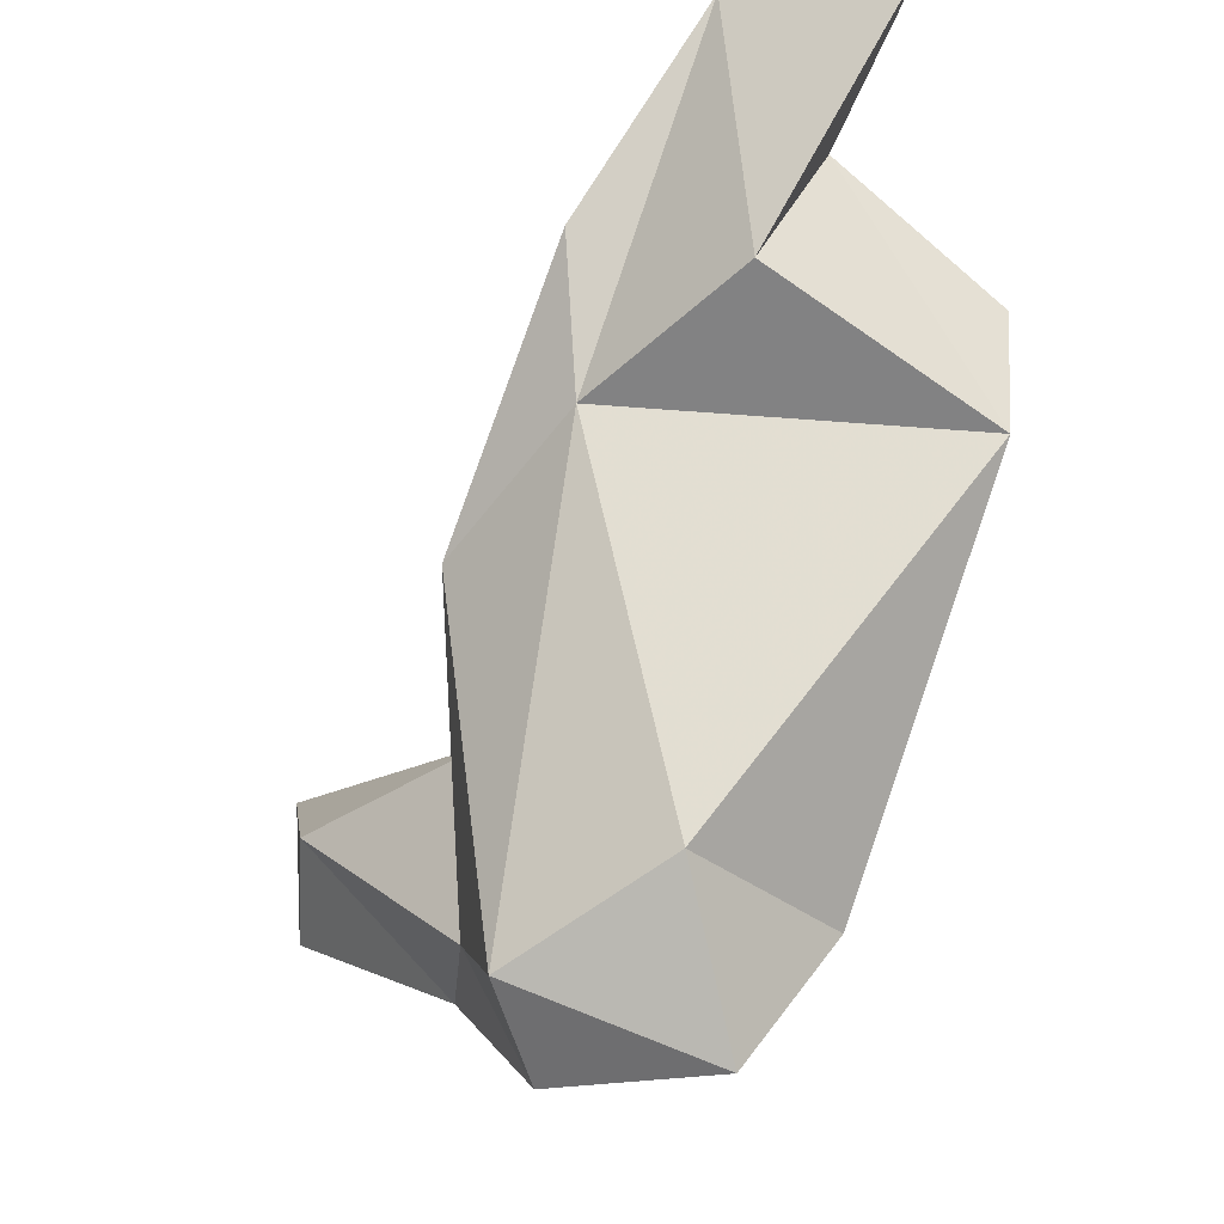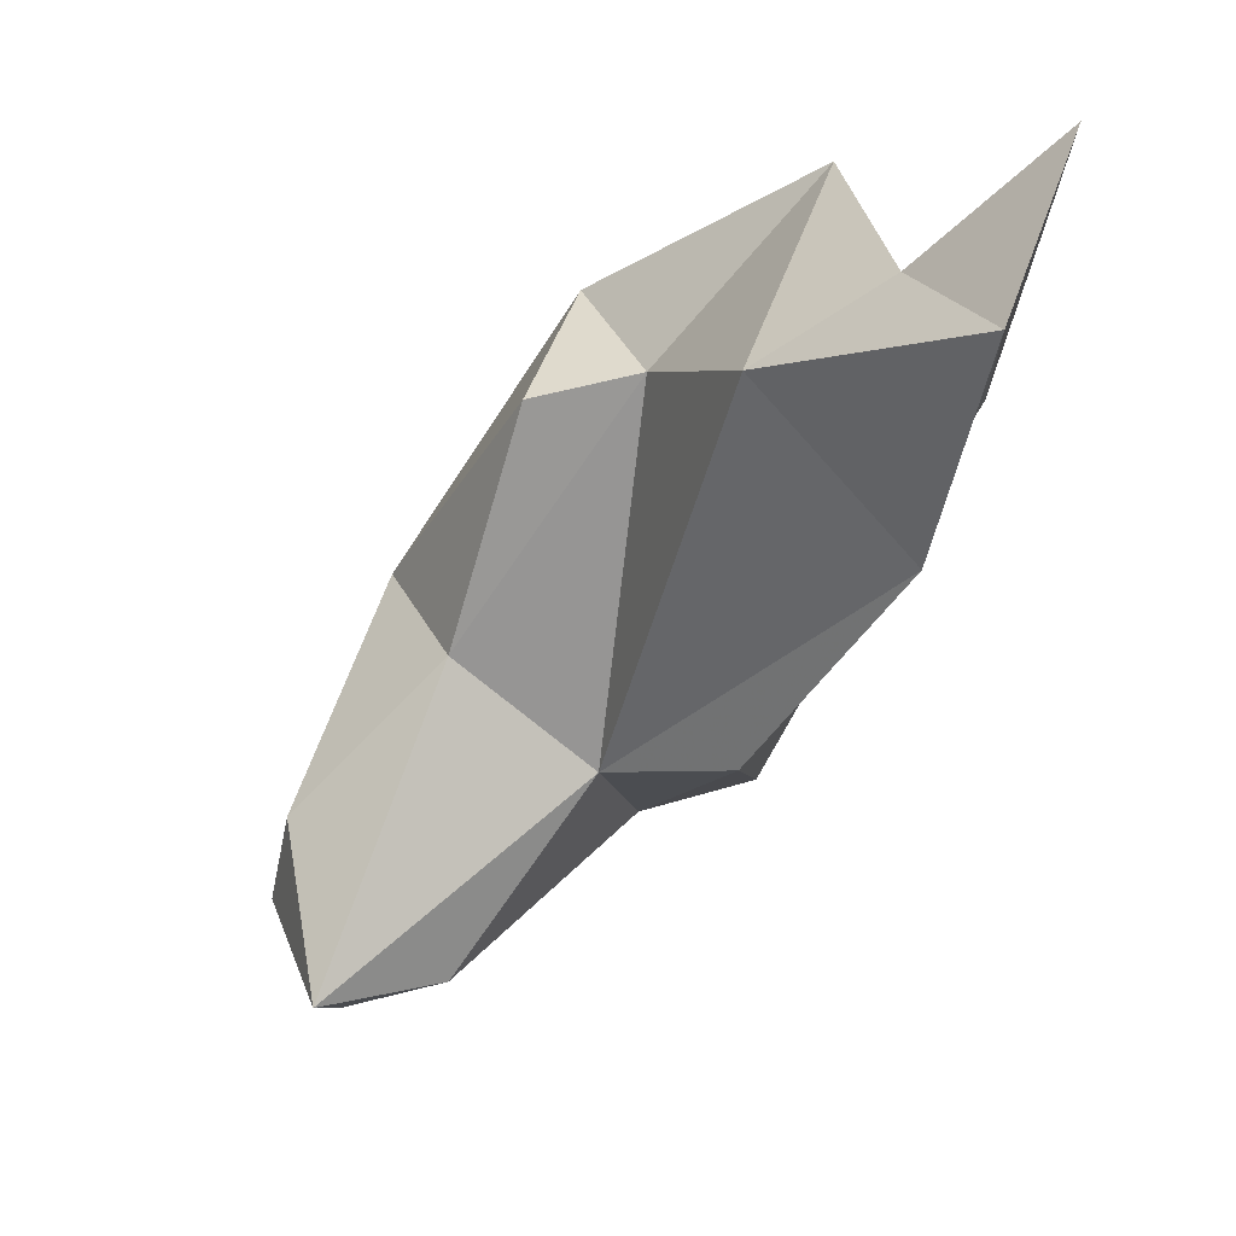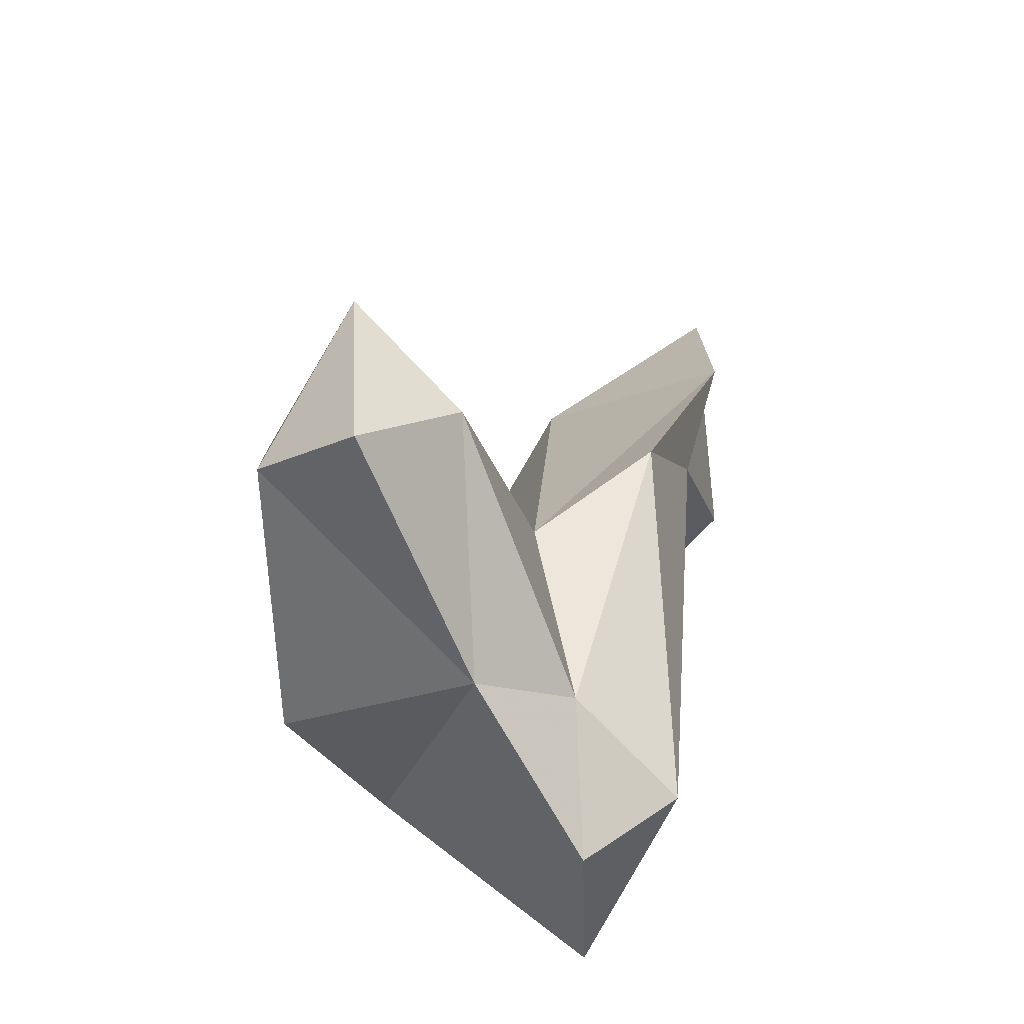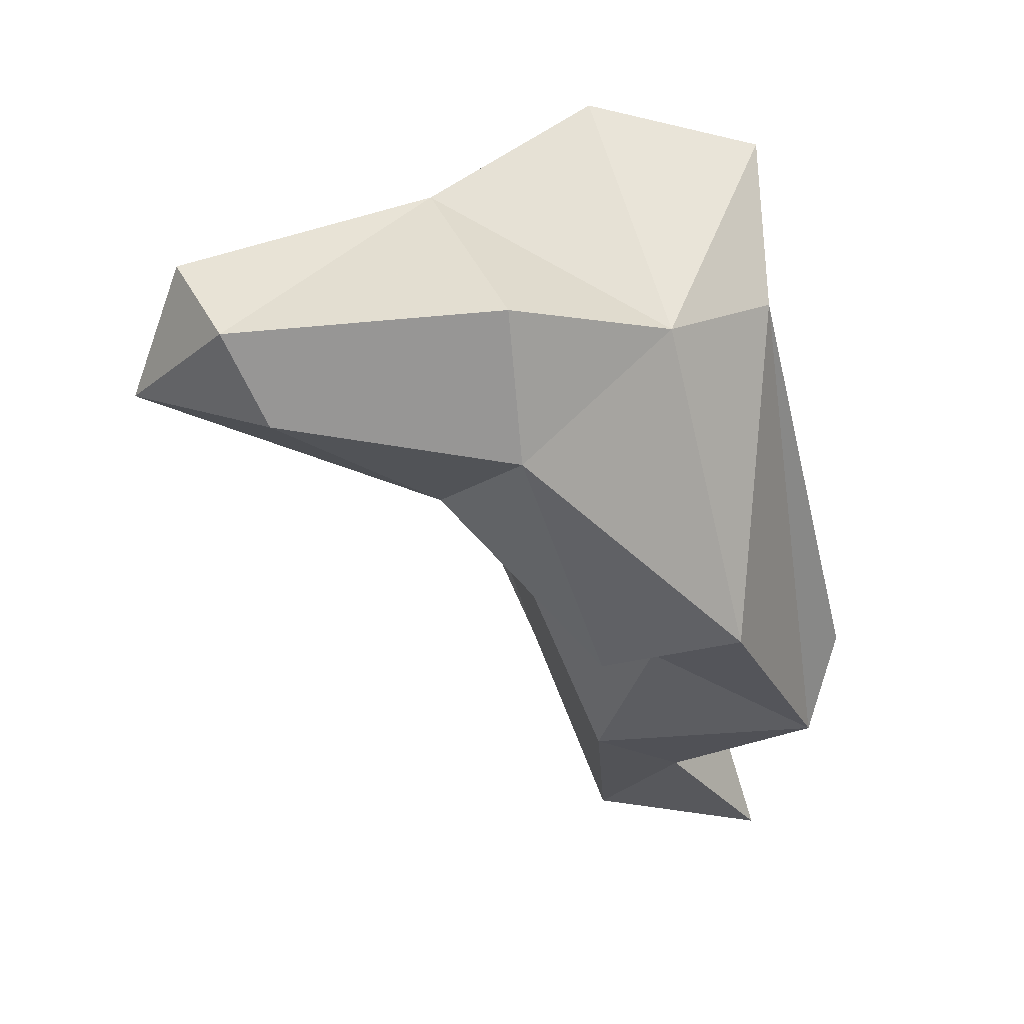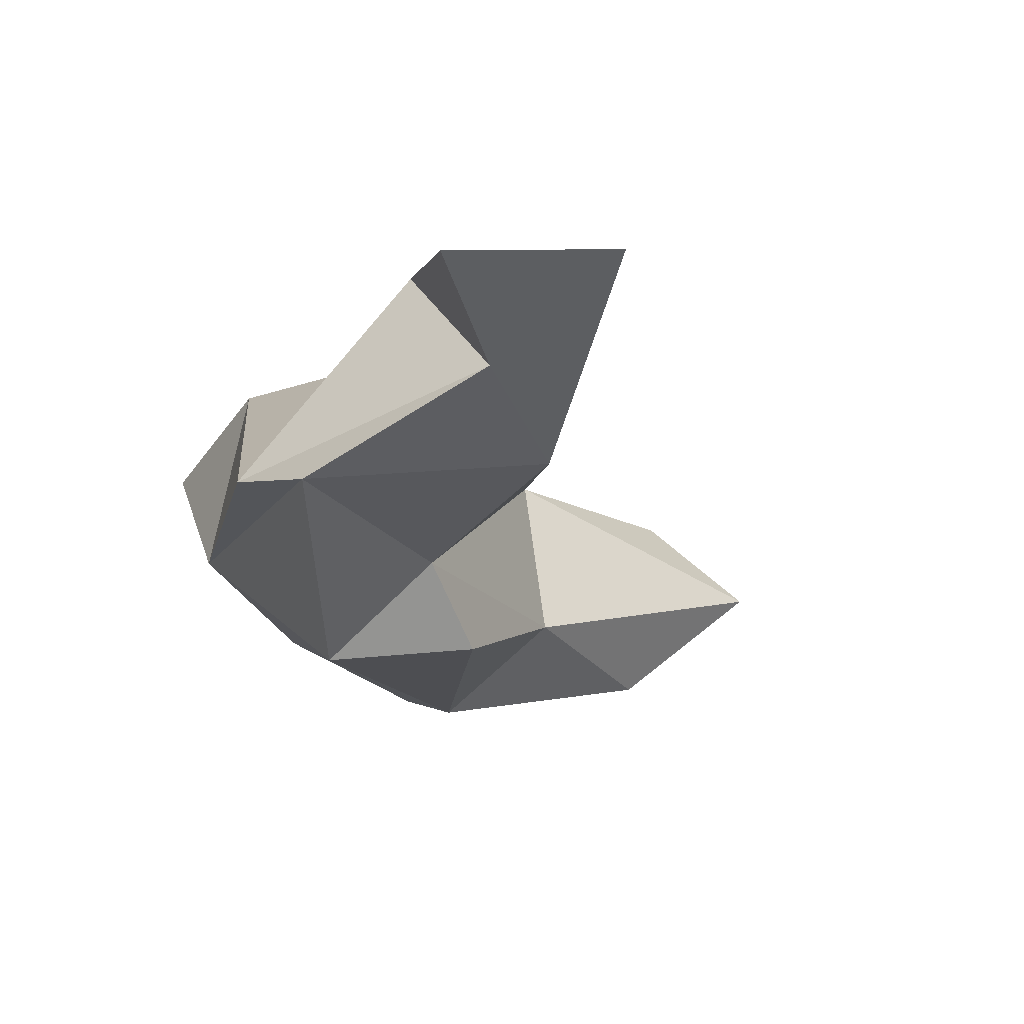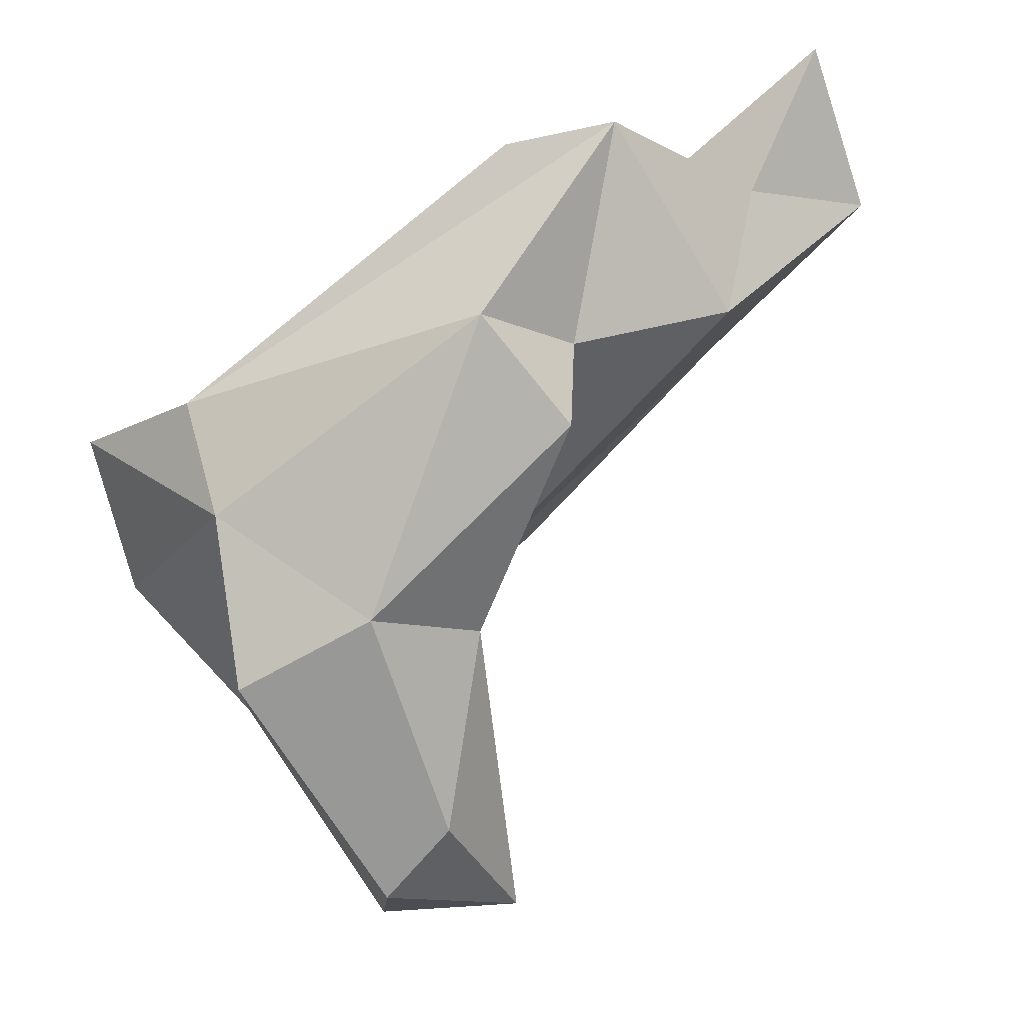
<metadata>
{"format":"obj","ext":"obj","renderer":"f3d","projection":"perspective","resolution":1024,"background":"white","views":[{"elev":-23.8,"azim":32.3,"up":"+Y"},{"elev":77.8,"azim":-63.4,"up":"+Y"},{"elev":-37.8,"azim":-82.5,"up":"+Y"},{"elev":-65.4,"azim":-14.3,"up":"+Z"},{"elev":-3.9,"azim":141.0,"up":"+Z"},{"elev":-74.9,"azim":100.3,"up":"+Z"}]}
</metadata>
<code>
v 253.4 270.5 64.05
v 255.3 272.7 66.63
v 255.2 271.2 60.96
v 260.5 267.2 66.28
v 252.9 275 63.94
v 263.2 268.1 60.22
v 257.2 273.6 60.66
v 262.9 275.6 62.85
v 262.5 267.8 68.91
v 264.8 272.6 59.9
v 264.8 263.7 68.81
v 263.4 277.3 71.34
v 271.3 280.2 64.68
v 262.2 273.6 67.79
v 270.2 263.5 68.25
v 268.1 280.3 72.27
v 268.3 268.2 62.34
v 269.3 279.7 62.04
v 265.2 265.9 71.55
v 268.5 284.9 73.4
v 271.5 267.6 65.1
v 270.4 268.3 70.92
v 273.3 277.6 61.69
v 270.9 285.4 67.4
v 272.8 290.8 72.74
v 274.3 286.9 69.85
v 277.8 282.7 66.77
v 278.4 290 72.17
v 277.7 279.1 66.91
v 273.8 282.4 72.93
g foo
f 30 28 25
f 16 30 25
f 16 25 20
f 28 30 26
f 29 26 30
f 16 29 30
f 22 29 16
f 19 22 16
f 12 19 16
f 25 28 26
f 24 25 26
f 12 16 20
f 25 24 20
f 15 21 22
f 15 22 19
f 29 22 21
f 11 15 19
f 29 27 26
f 9 19 12
f 11 19 9
f 27 24 26
f 14 9 12
f 24 14 20
f 20 14 12
f 17 21 15
f 17 15 11
f 21 27 29
f 9 4 11
f 13 24 27
f 14 2 9
f 4 9 2
f 13 14 24
f 27 21 23
f 17 23 21
f 11 4 17
f 13 27 23
f 23 18 13
f 8 13 18
f 8 14 13
f 1 4 2
f 5 14 8
f 2 14 5
f 1 2 5
f 10 23 17
f 18 23 10
f 6 10 17
f 17 4 6
f 10 8 18
f 7 8 10
f 3 6 4
f 4 1 3
f 8 7 5
f 5 7 3
f 3 1 5
f 6 3 10
f 7 10 3
g

</code>
